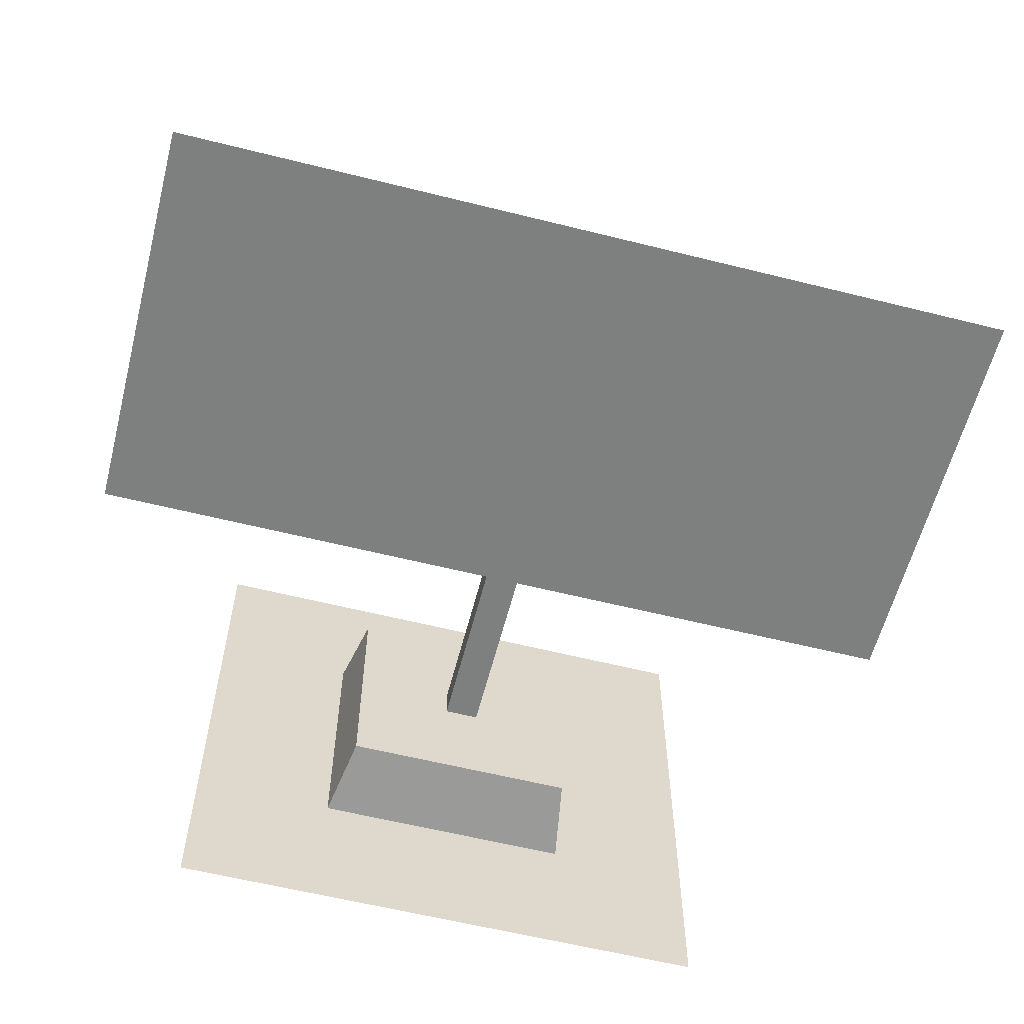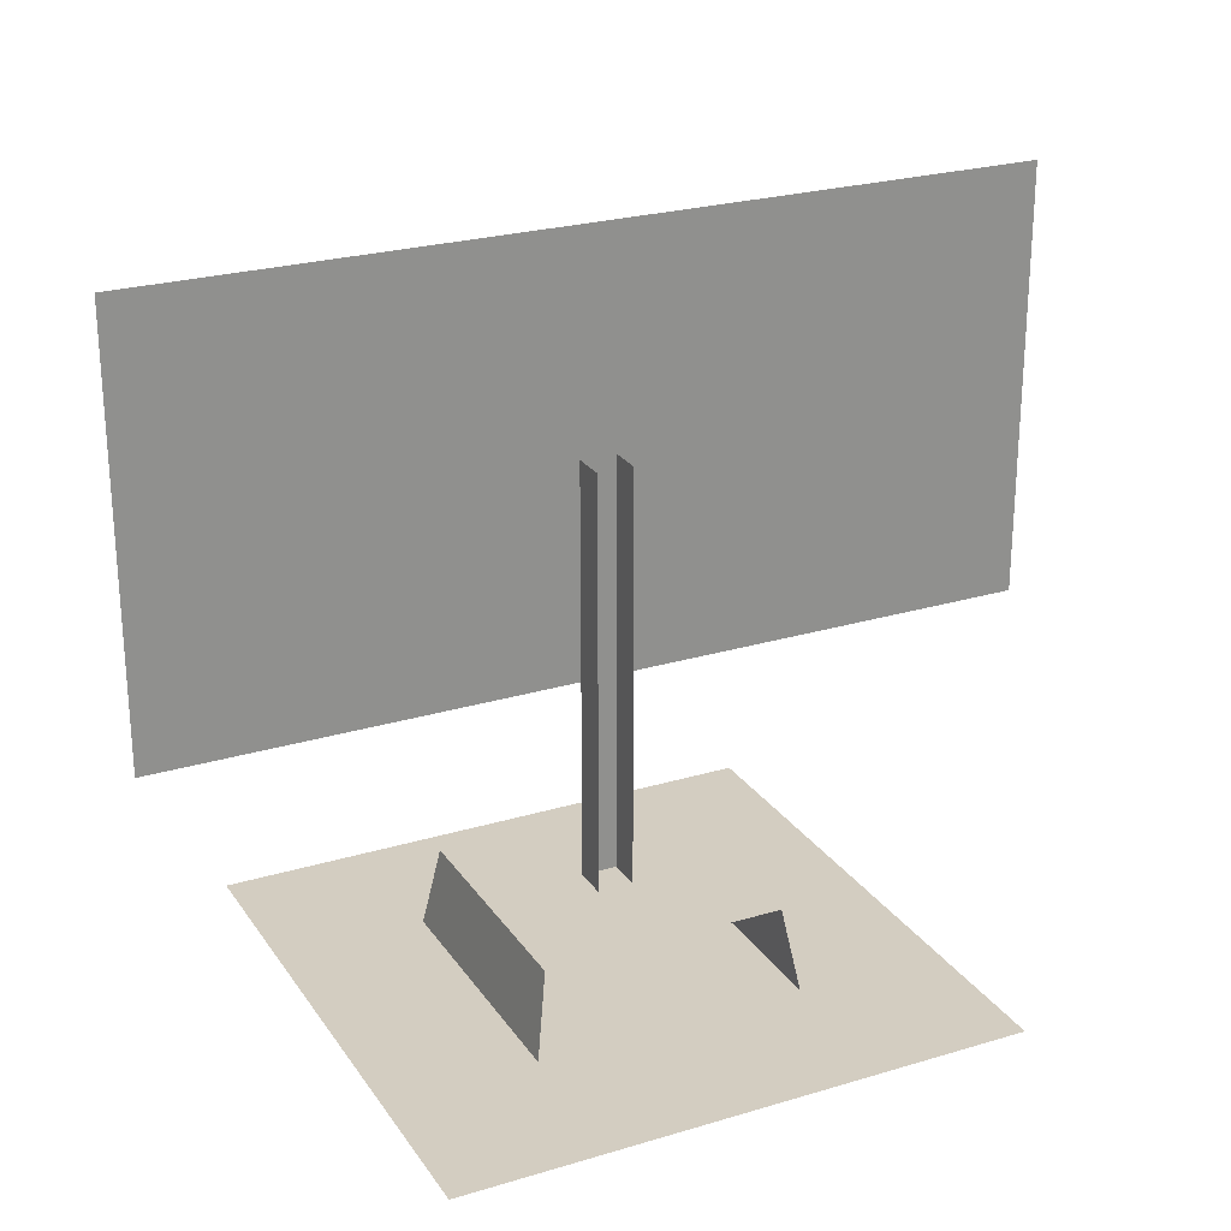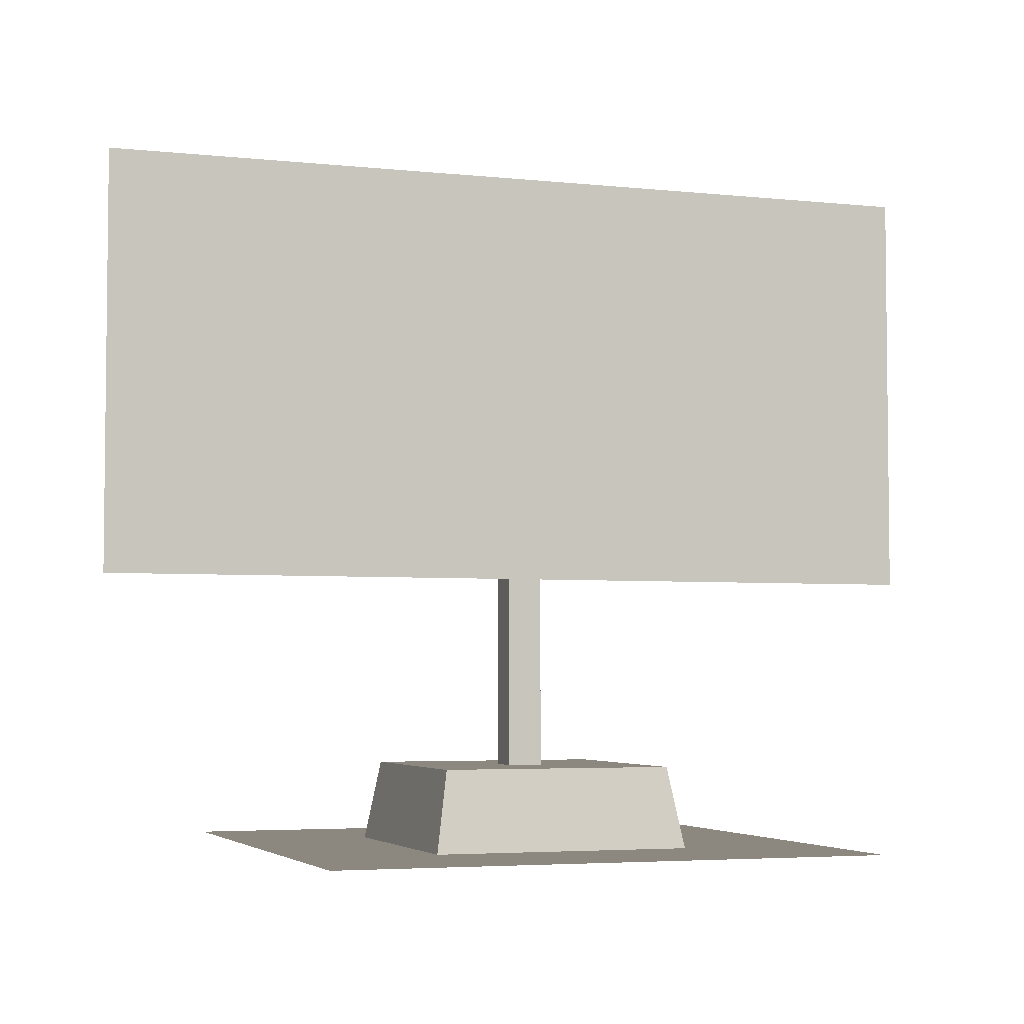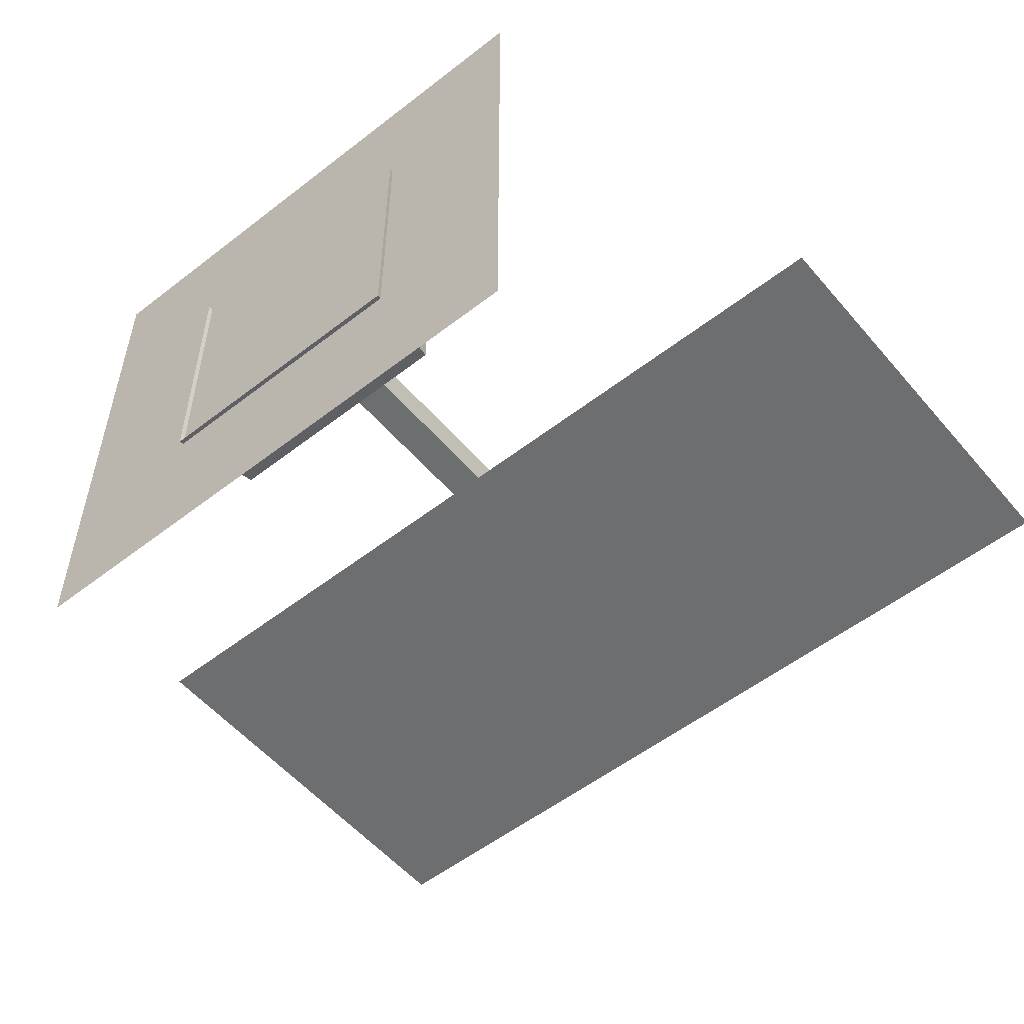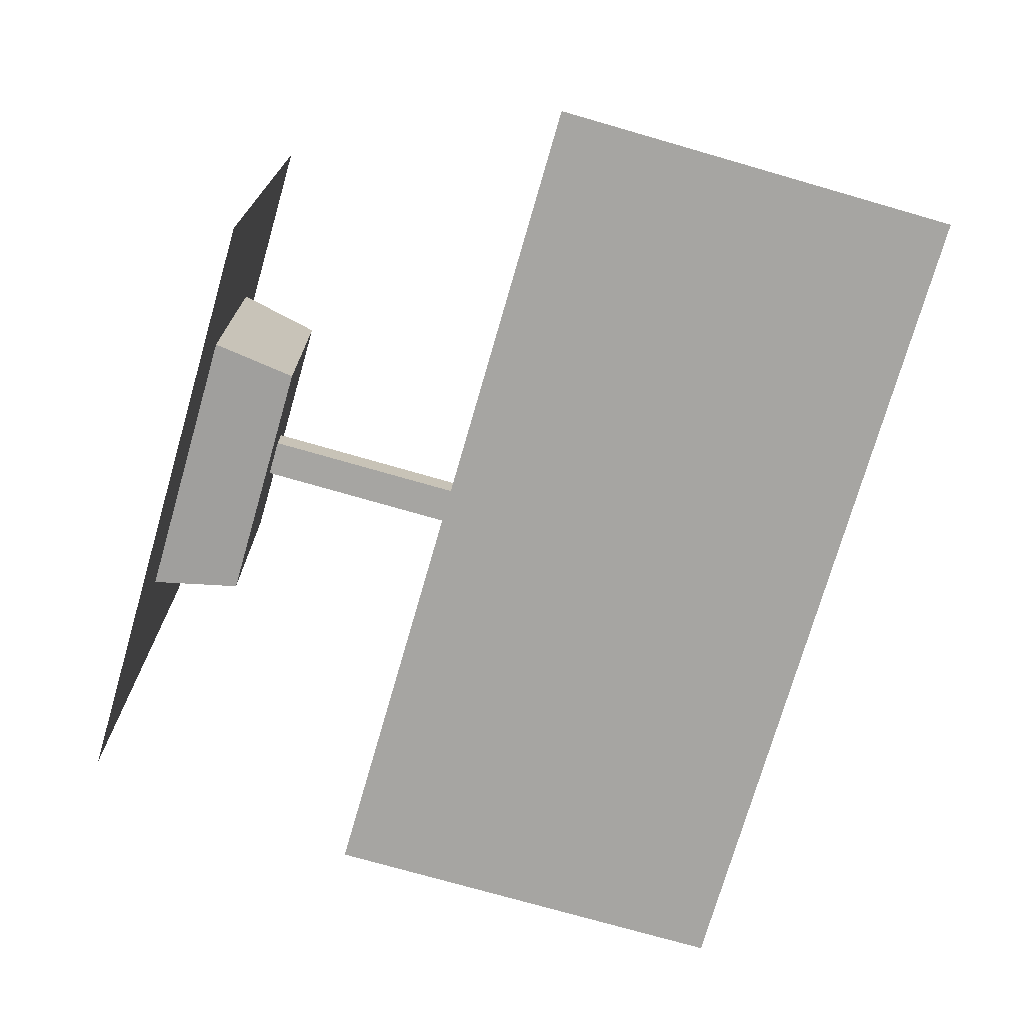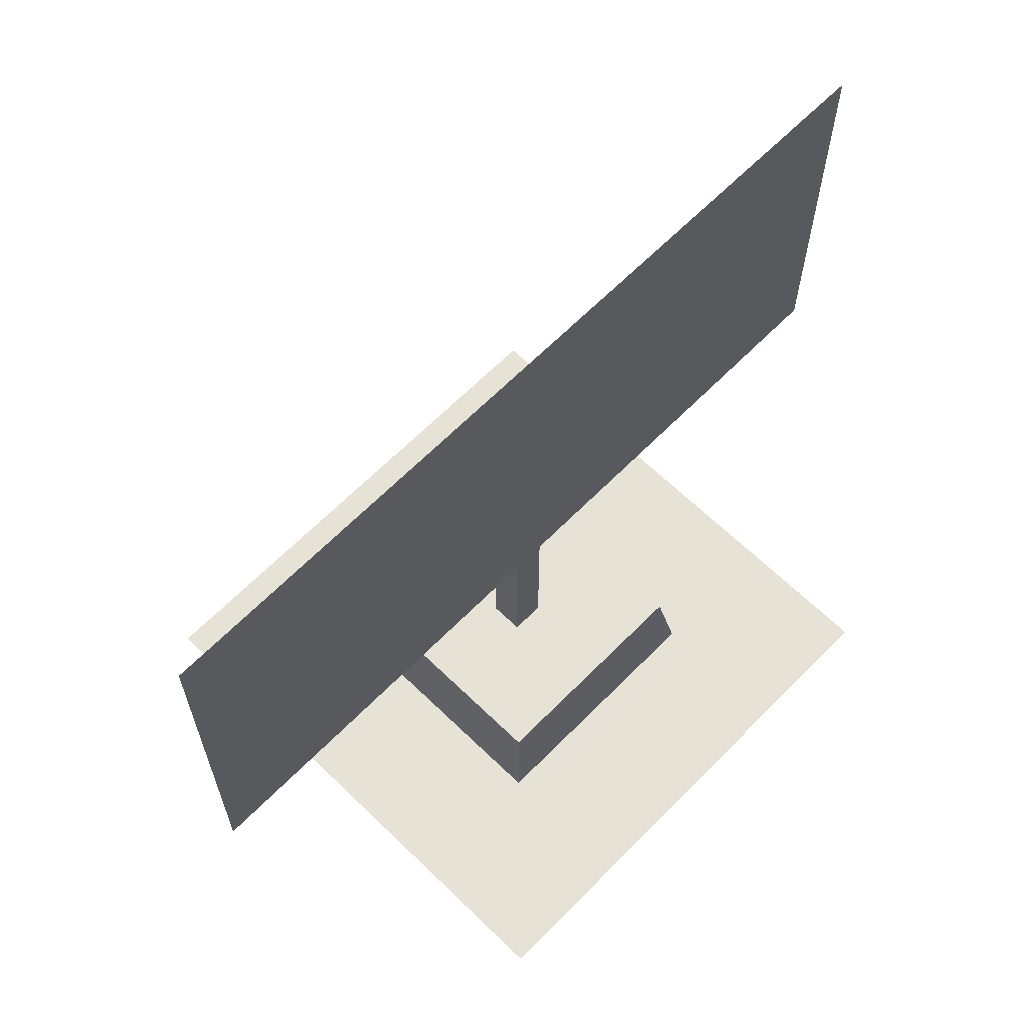
<metadata>
{"format":"obj","ext":"obj","renderer":"f3d","projection":"perspective","resolution":1024,"background":"white","views":[{"elev":-59.6,"azim":-14.4,"up":"+Y"},{"elev":24.8,"azim":153.9,"up":"+Z"},{"elev":-4.2,"azim":-19.3,"up":"+Z"},{"elev":-54.2,"azim":-140.5,"up":"+Y"},{"elev":-73.8,"azim":-106.1,"up":"+Y"},{"elev":63.9,"azim":-45.6,"up":"+Z"}]}
</metadata>
<code>
v -1.6 -1.6 0.025
v 1.6 -1.6 0.025
v 1.6 1.6 0.025
v -1.6 1.6 0.025
v 0.1 -0.1 0.3574
v 0.1 -0.1 2.86
v -0.1 -0.1 2.86
v -0.1 -0.1 0.3574
v 0.1 0.1 0.3574
v 0.1 0.1 2.86
v -0.1 0.1 2.86
v -0.1 0.1 0.3574
v -0.6762 -0.6762 0.4946
v 0.6762 -0.6762 0.4946
v 0.6762 0.6762 0.4946
v -0.6762 0.6762 0.4946
v 0.7605 -0.7605 0
v -0.7605 -0.7605 0
v 0.7605 0.7605 0
v -0.7605 0.7605 0
v 2.453 -0.15 1.608
v 2.453 -0.15 4.047
v -2.548 -0.15 4.047
v -2.548 -0.15 1.608
g dropshadow arrow
f 1 2 3 4
g arrowmesh arrow
f 5 6 7 8
f 9 10 6 5
f 8 7 11 12
f 13 14 15 16
f 17 14 13 18
f 19 15 14 17
f 18 13 16 20
f 21 22 23 24

</code>
